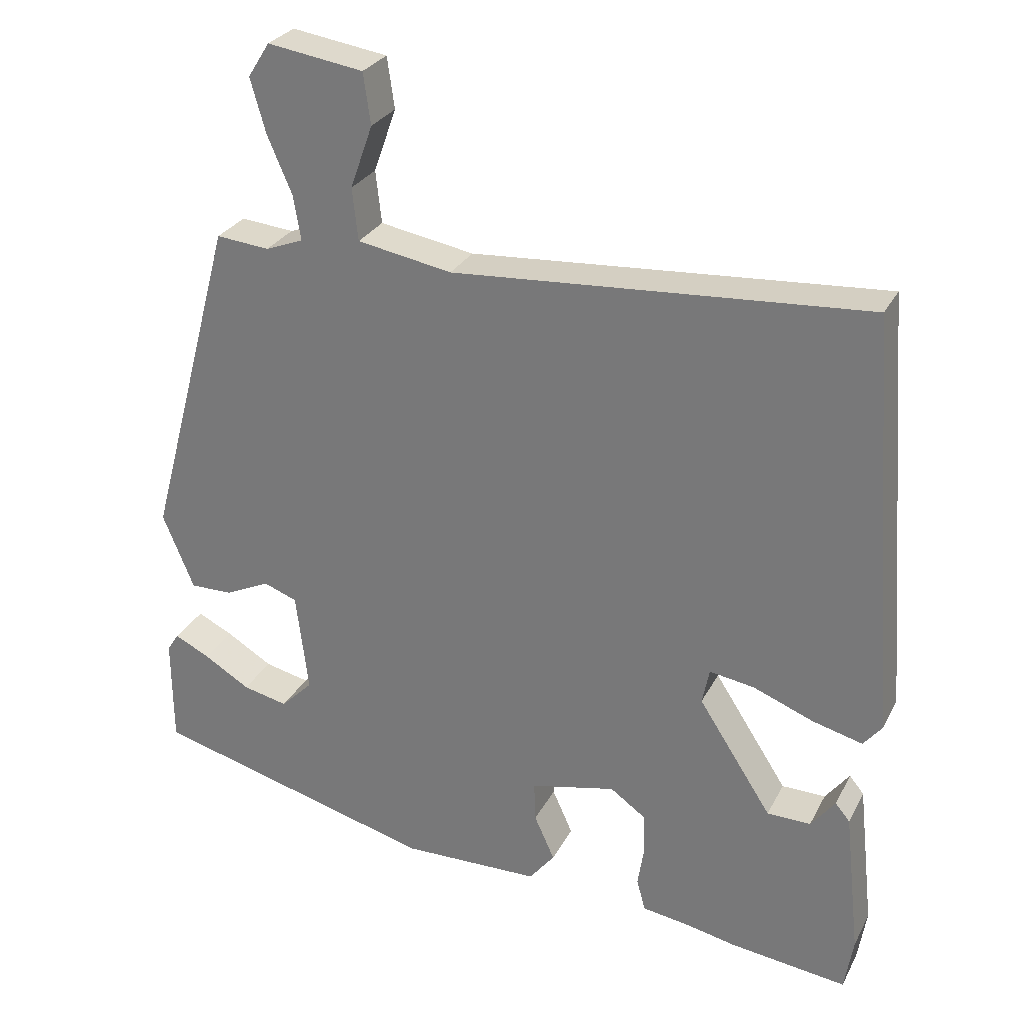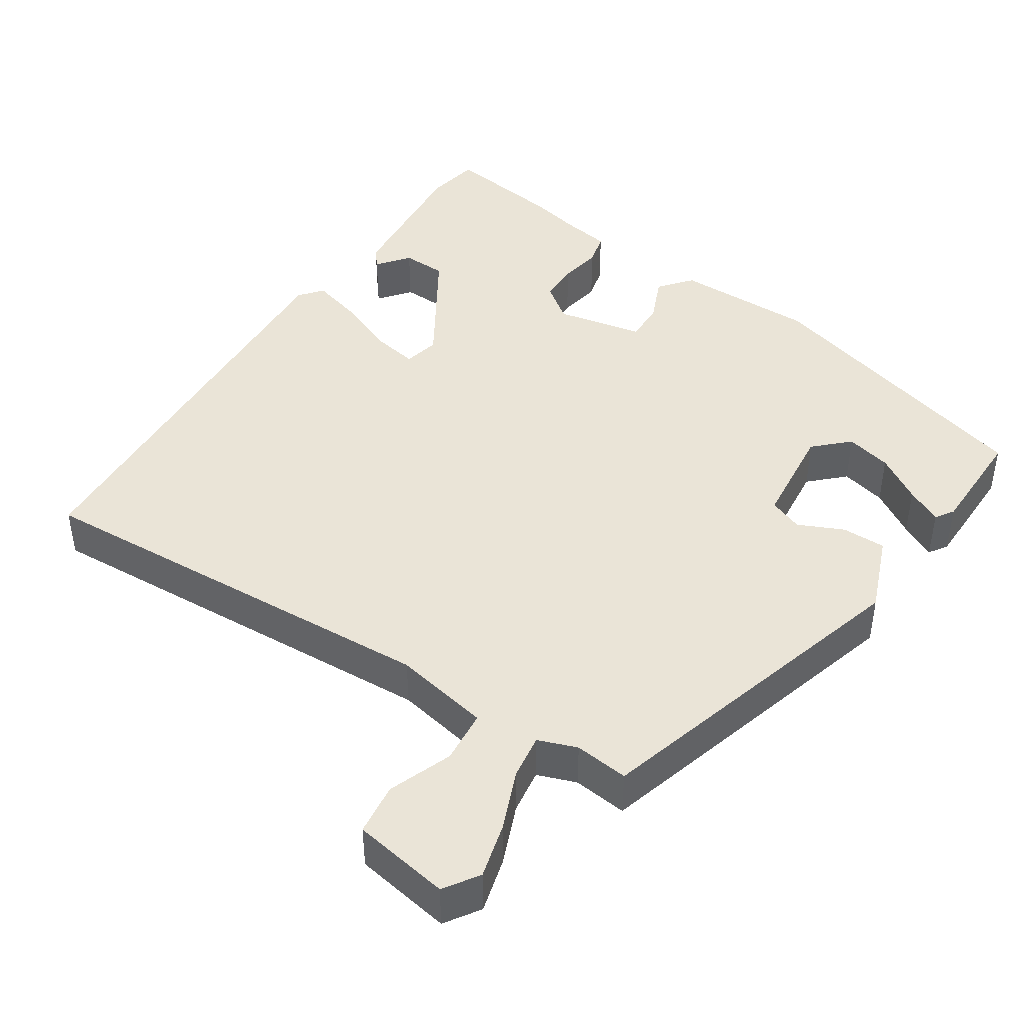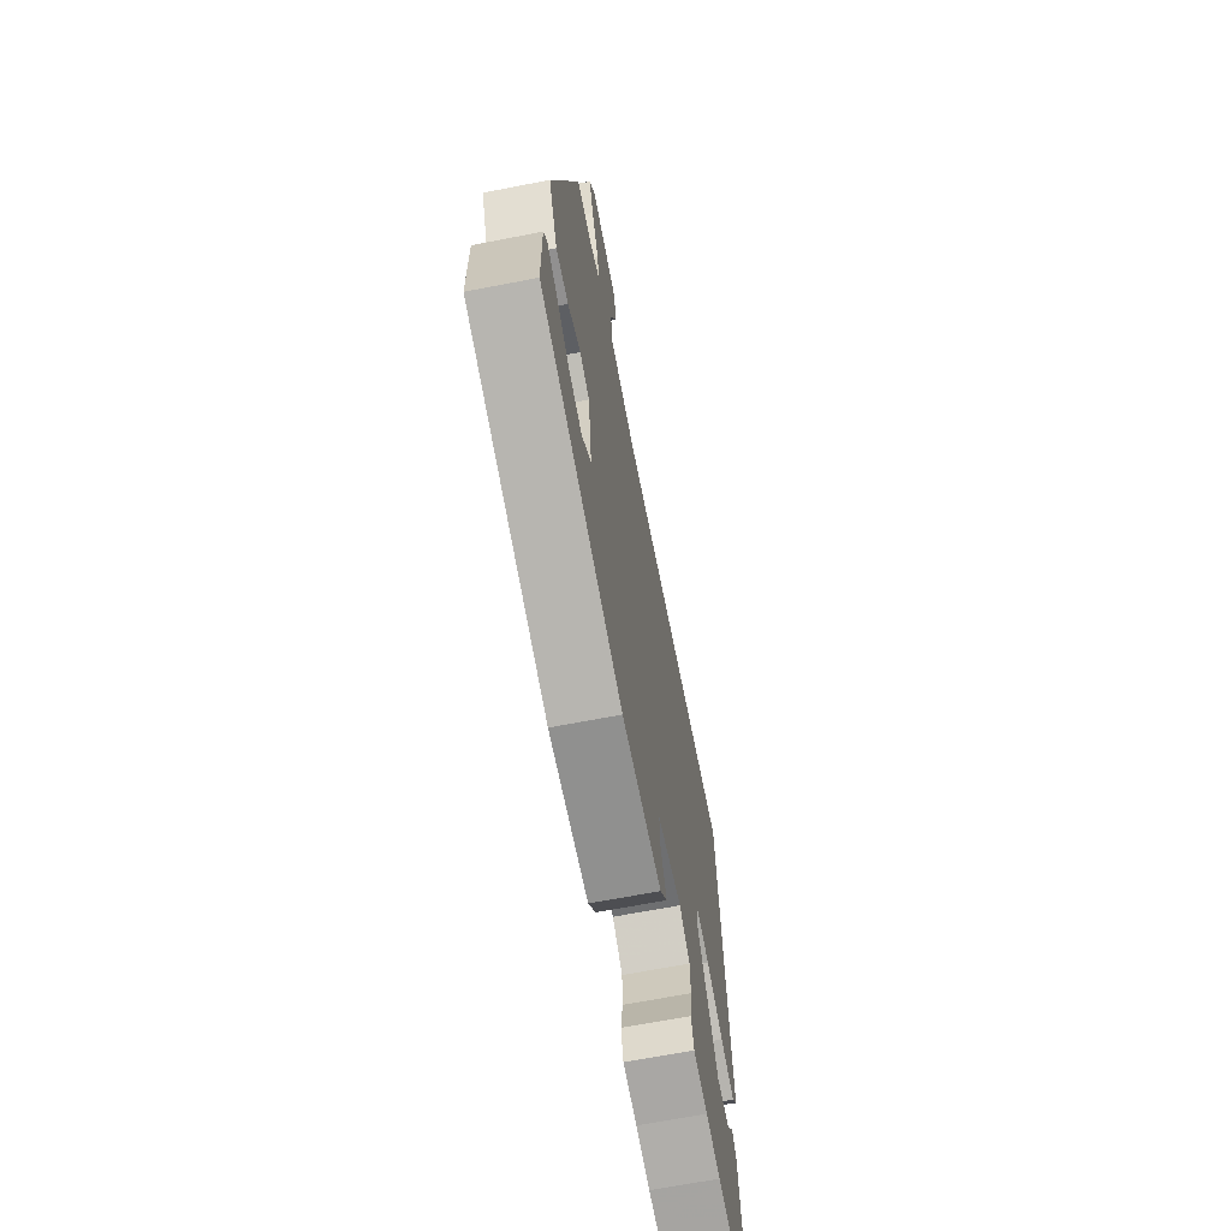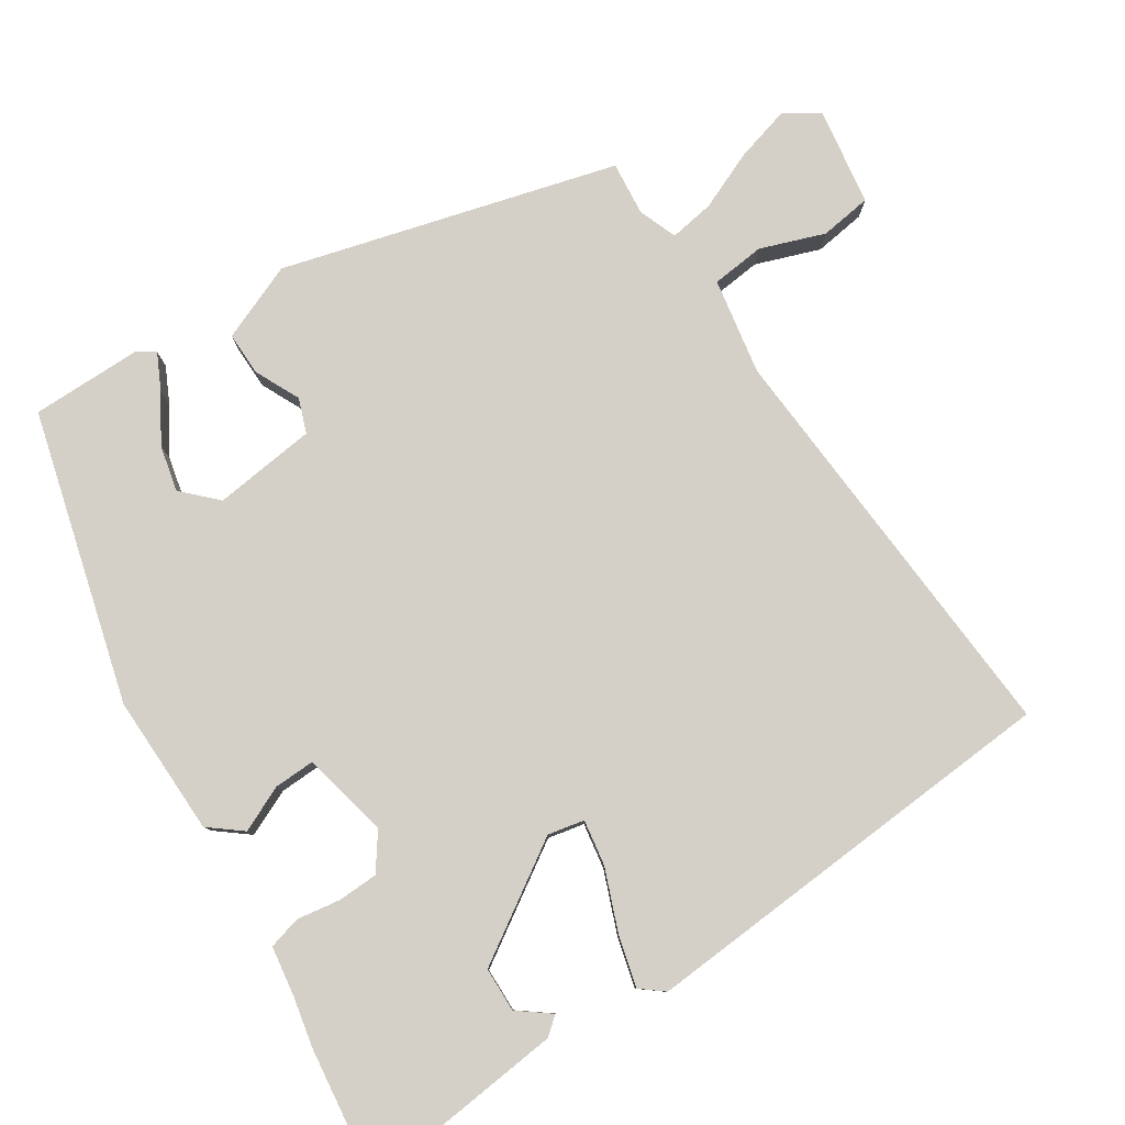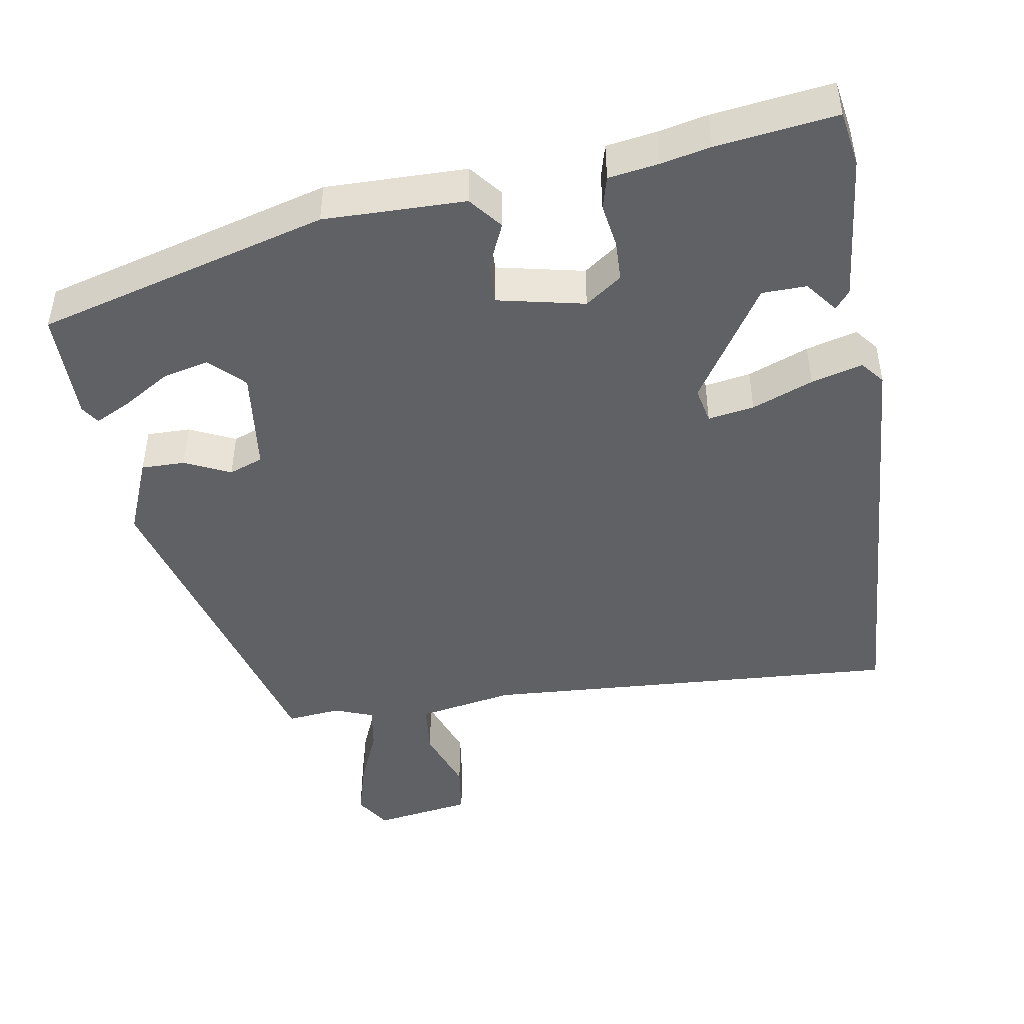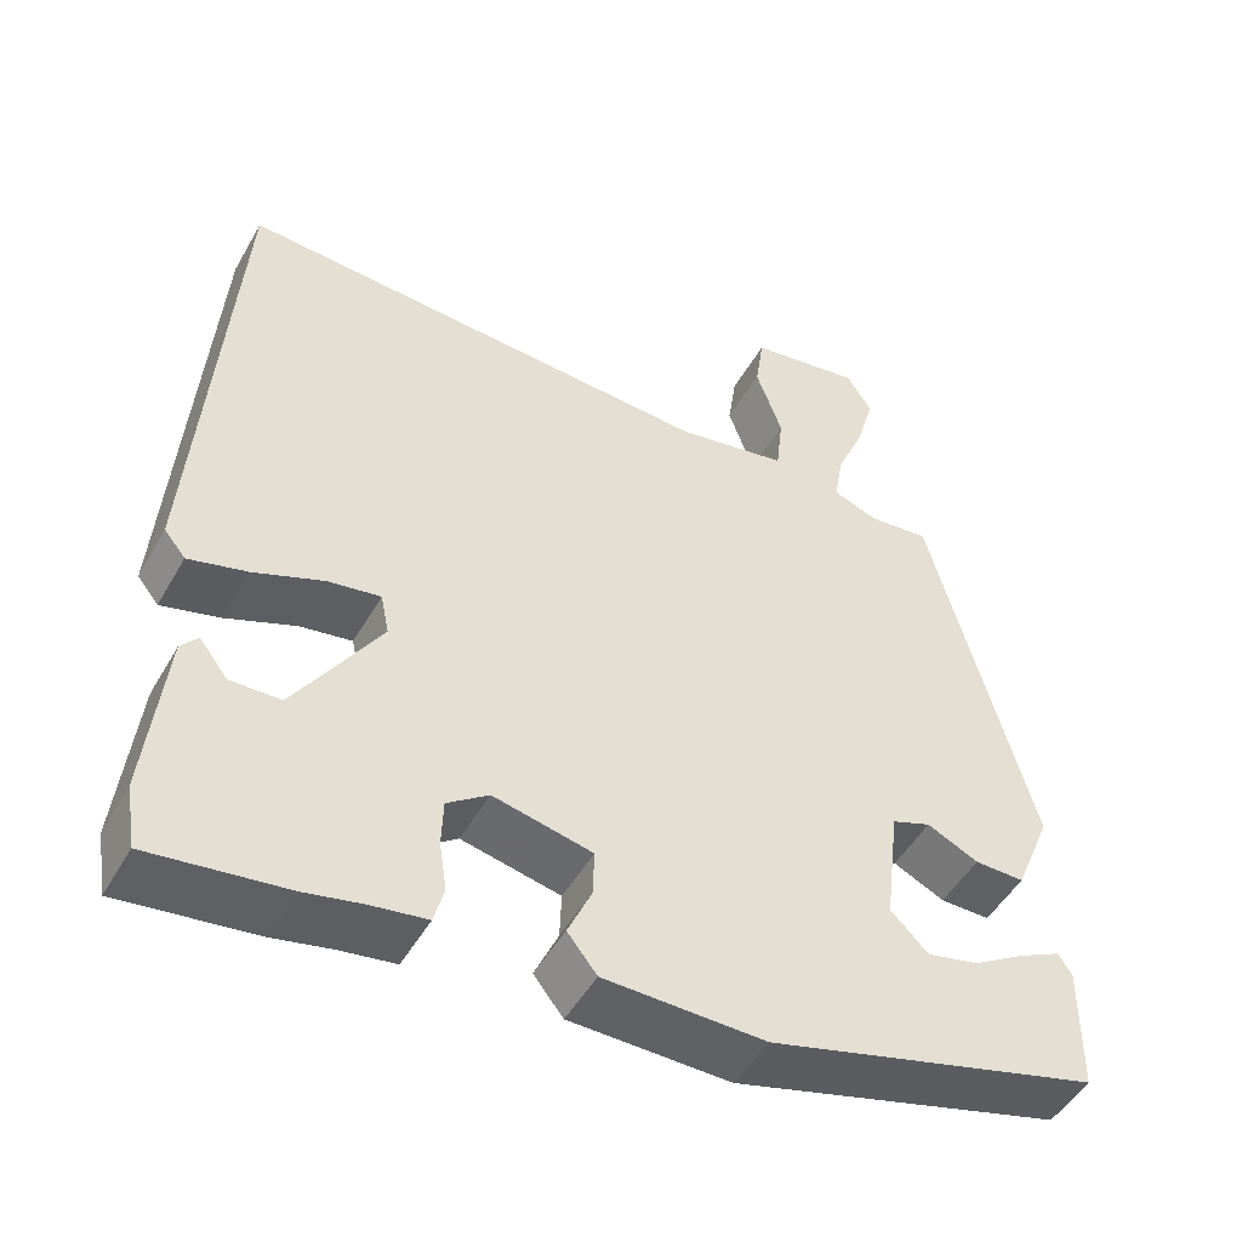
<metadata>
{"format":"obj","ext":"obj","renderer":"f3d","projection":"perspective","resolution":1024,"background":"white","views":[{"elev":28.2,"azim":-157.2,"up":"+Z"},{"elev":43.7,"azim":34.3,"up":"+Y"},{"elev":-66.7,"azim":101.0,"up":"+Z"},{"elev":79.9,"azim":-122.9,"up":"+Y"},{"elev":-46.2,"azim":-170.2,"up":"+Y"},{"elev":-48.8,"azim":-28.6,"up":"+Z"}]}
</metadata>
<code>
v -0.497 0.07 0.512
v 0.07 0.07 0.473
v 0.2 0.07 0.496
v 0.208 0.07 0.568
v 0.177 0.07 0.655
v 0.187 0.07 0.725
v 0.319 0.07 0.745
v 0.349 0.07 0.698
v 0.328 0.07 0.624
v 0.294 0.07 0.545
v 0.284 0.07 0.484
v 0.336 0.07 0.464
v 0.409 0.07 0.471
v 0.53 0.07 0.02
v 0.487 0.07 -0.084
v 0.428 0.07 -0.083
v 0.367 0.07 -0.054
v 0.321 0.07 -0.071
v 0.304 0.07 -0.21
v 0.348 0.07 -0.254
v 0.41 0.07 -0.24
v 0.473 0.07 -0.202
v 0.522 0.07 -0.178
v 0.538 0.07 -0.203
v 0.537 0.07 -0.352
v 0.145 0.07 -0.457
v -0.045 0.07 -0.453
v -0.08 0.07 -0.409
v -0.052 0.07 -0.347
v -0.05 0.07 -0.292
v -0.167 0.07 -0.266
v -0.216 0.07 -0.301
v -0.218 0.07 -0.356
v -0.209 0.07 -0.414
v -0.221 0.07 -0.458
v -0.288 0.07 -0.468
v -0.355 0.07 -0.482
v -0.516 0.07 -0.502
v -0.528 0.07 -0.428
v -0.506 0.07 -0.227
v -0.486 0.07 -0.203
v -0.453 0.07 -0.246
v -0.393 0.07 -0.245
v -0.292 0.07 -0.089
v -0.302 0.07 -0.04
v -0.364 0.07 -0.05
v -0.446 0.07 -0.082
v -0.515 0.07 -0.1
v -0.54 0.07 -0.069
v -0.497 0 0.512
v 0.07 0 0.473
v 0.2 0 0.496
v 0.208 0 0.568
v 0.177 0 0.655
v 0.187 0 0.725
v 0.319 0 0.745
v 0.349 0 0.698
v 0.328 0 0.624
v 0.294 0 0.545
v 0.284 0 0.484
v 0.336 0 0.464
v 0.409 0 0.471
v 0.53 0 0.02
v 0.487 0 -0.084
v 0.428 0 -0.083
v 0.367 0 -0.054
v 0.321 0 -0.071
v 0.304 0 -0.21
v 0.348 0 -0.254
v 0.41 0 -0.24
v 0.473 0 -0.202
v 0.522 0 -0.178
v 0.538 0 -0.203
v 0.537 0 -0.352
v 0.145 0 -0.457
v -0.045 0 -0.453
v -0.08 0 -0.409
v -0.052 0 -0.347
v -0.05 0 -0.292
v -0.167 0 -0.266
v -0.216 0 -0.301
v -0.218 0 -0.356
v -0.209 0 -0.414
v -0.221 0 -0.458
v -0.288 0 -0.468
v -0.355 0 -0.482
v -0.516 0 -0.502
v -0.528 0 -0.428
v -0.506 0 -0.227
v -0.486 0 -0.203
v -0.453 0 -0.246
v -0.393 0 -0.245
v -0.292 0 -0.089
v -0.302 0 -0.04
v -0.364 0 -0.05
v -0.446 0 -0.082
v -0.515 0 -0.1
v -0.54 0 -0.069
f 49 1 2
f 48 49 2
f 47 48 2
f 46 47 2
f 45 46 2 3
f 44 45 3
f 43 44 3
f 40 41 42
f 39 40 42
f 38 39 42
f 37 38 42
f 36 37 42
f 36 42 43
f 35 36 43
f 34 35 43
f 33 34 43
f 32 33 43
f 31 32 43 3
f 27 28 29
f 26 27 29
f 25 26 29
f 25 29 30
f 23 24 25
f 22 23 25
f 21 22 25
f 20 21 25
f 20 25 30 31
f 15 16 17
f 14 15 17
f 13 14 17
f 12 13 17
f 11 12 17 18
f 8 9 10
f 7 8 10
f 6 7 10
f 5 6 10
f 4 5 10
f 3 4 10 11
f 11 18 19
f 3 11 19
f 31 3 19
f 19 20 31
f 51 50 98
f 51 98 97
f 51 97 96
f 51 96 95
f 52 51 95 94
f 52 94 93
f 52 93 92
f 91 90 89
f 91 89 88
f 91 88 87
f 91 87 86
f 91 86 85
f 92 91 85
f 92 85 84
f 92 84 83
f 92 83 82
f 92 82 81
f 52 92 81 80
f 78 77 76
f 78 76 75
f 78 75 74
f 79 78 74
f 74 73 72
f 74 72 71
f 74 71 70
f 74 70 69
f 80 79 74 69
f 66 65 64
f 66 64 63
f 66 63 62
f 66 62 61
f 67 66 61 60
f 59 58 57
f 59 57 56
f 59 56 55
f 59 55 54
f 59 54 53
f 60 59 53 52
f 68 67 60
f 68 60 52
f 68 52 80
f 80 69 68
f 1 50 51 2
f 2 51 52 3
f 3 52 53 4
f 4 53 54 5
f 5 54 55 6
f 6 55 56 7
f 7 56 57 8
f 8 57 58 9
f 9 58 59 10
f 10 59 60 11
f 11 60 61 12
f 12 61 62 13
f 13 62 63 14
f 14 63 64 15
f 15 64 65 16
f 16 65 66 17
f 17 66 67 18
f 18 67 68 19
f 19 68 69 20
f 20 69 70 21
f 21 70 71 22
f 22 71 72 23
f 23 72 73 24
f 24 73 74 25
f 25 74 75 26
f 26 75 76 27
f 27 76 77 28
f 28 77 78 29
f 29 78 79 30
f 30 79 80 31
f 31 80 81 32
f 32 81 82 33
f 33 82 83 34
f 34 83 84 35
f 35 84 85 36
f 36 85 86 37
f 37 86 87 38
f 38 87 88 39
f 39 88 89 40
f 40 89 90 41
f 41 90 91 42
f 42 91 92 43
f 43 92 93 44
f 44 93 94 45
f 45 94 95 46
f 46 95 96 47
f 47 96 97 48
f 48 97 98 49
f 49 98 50 1

</code>
